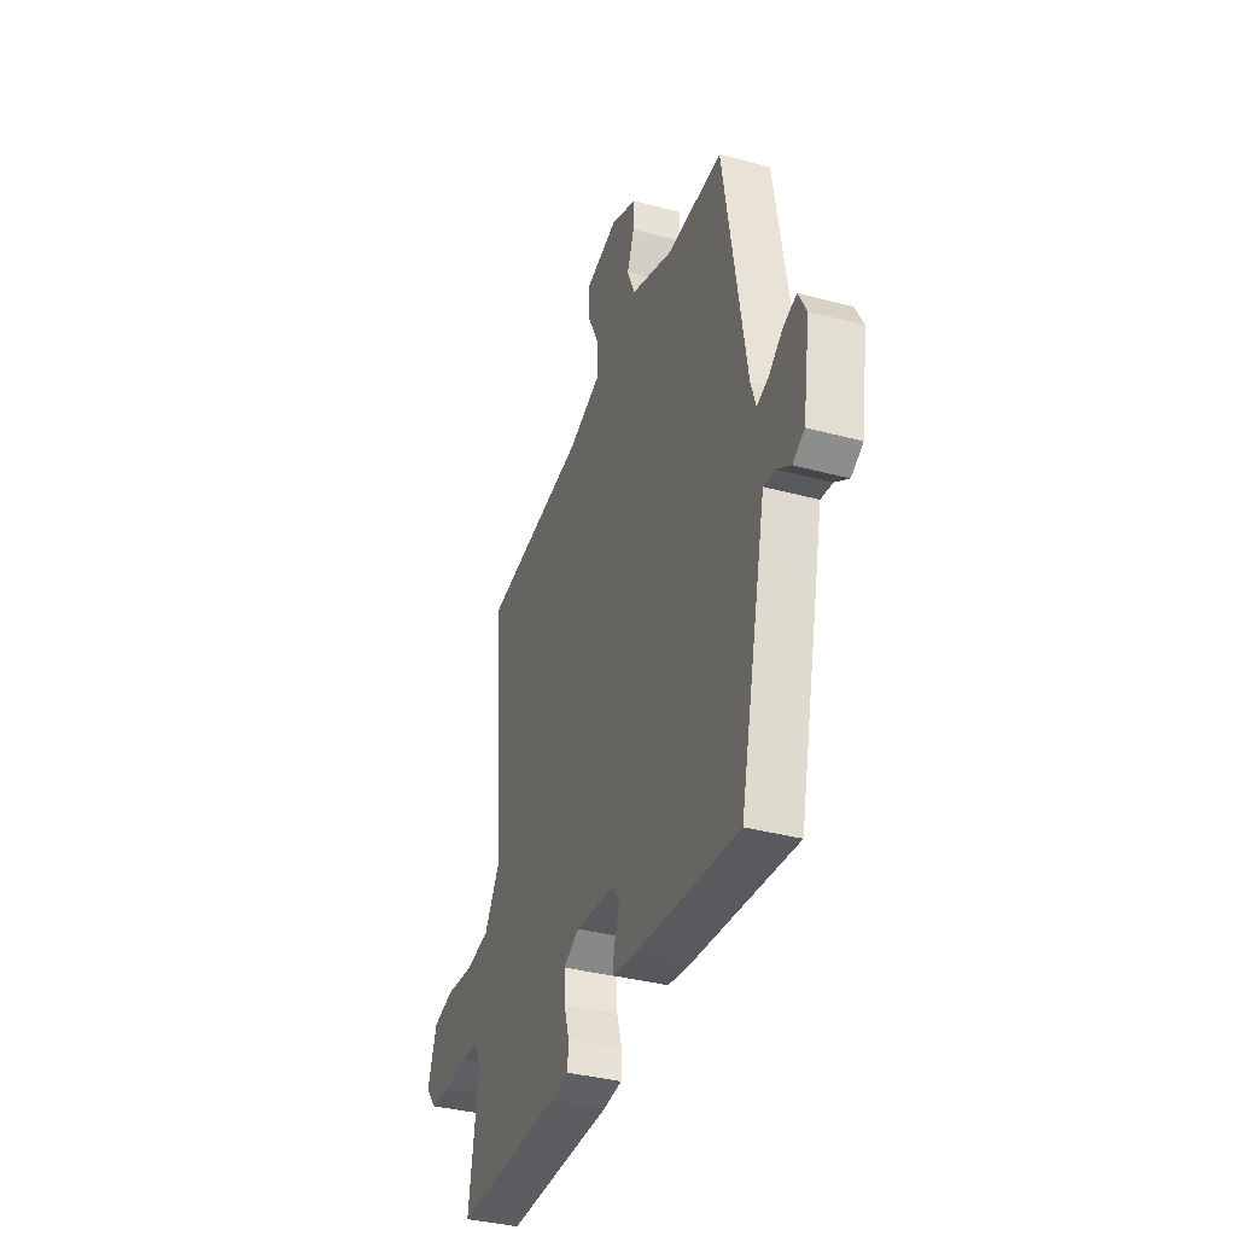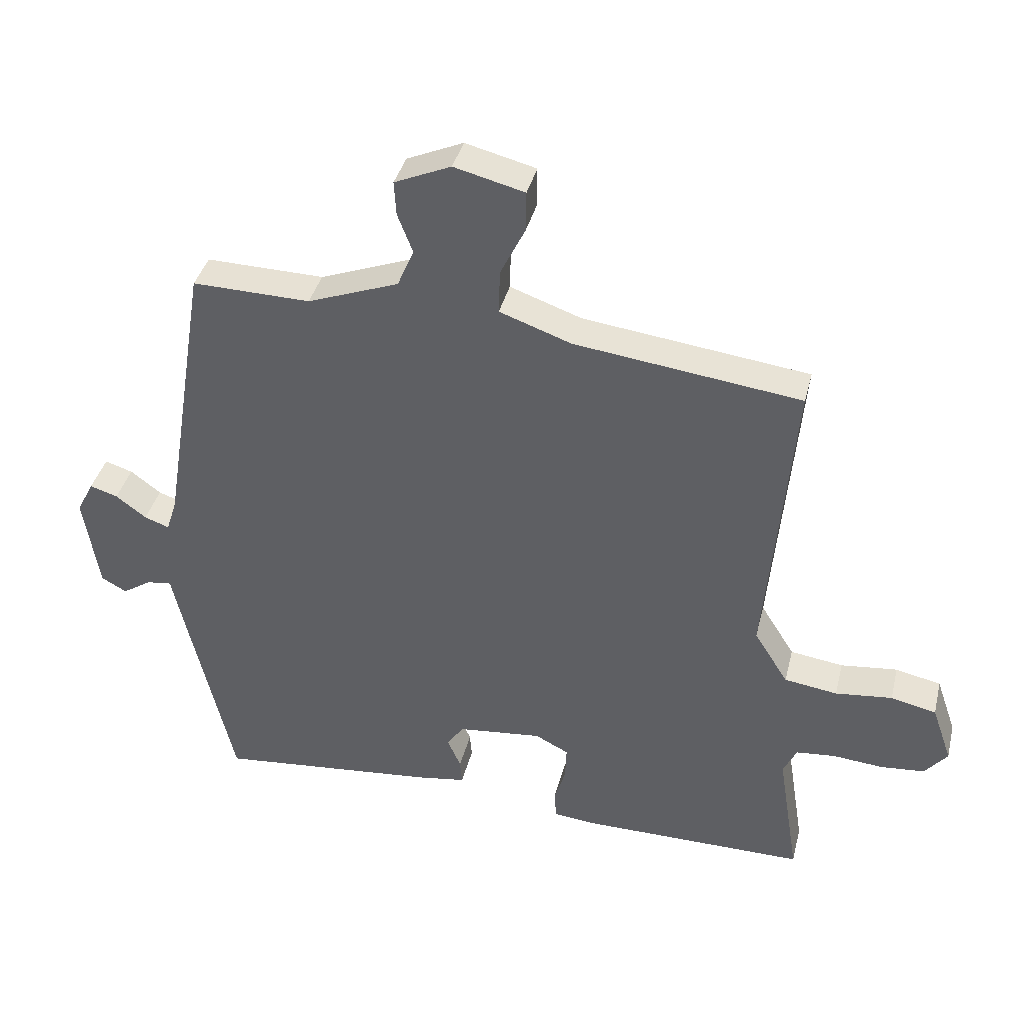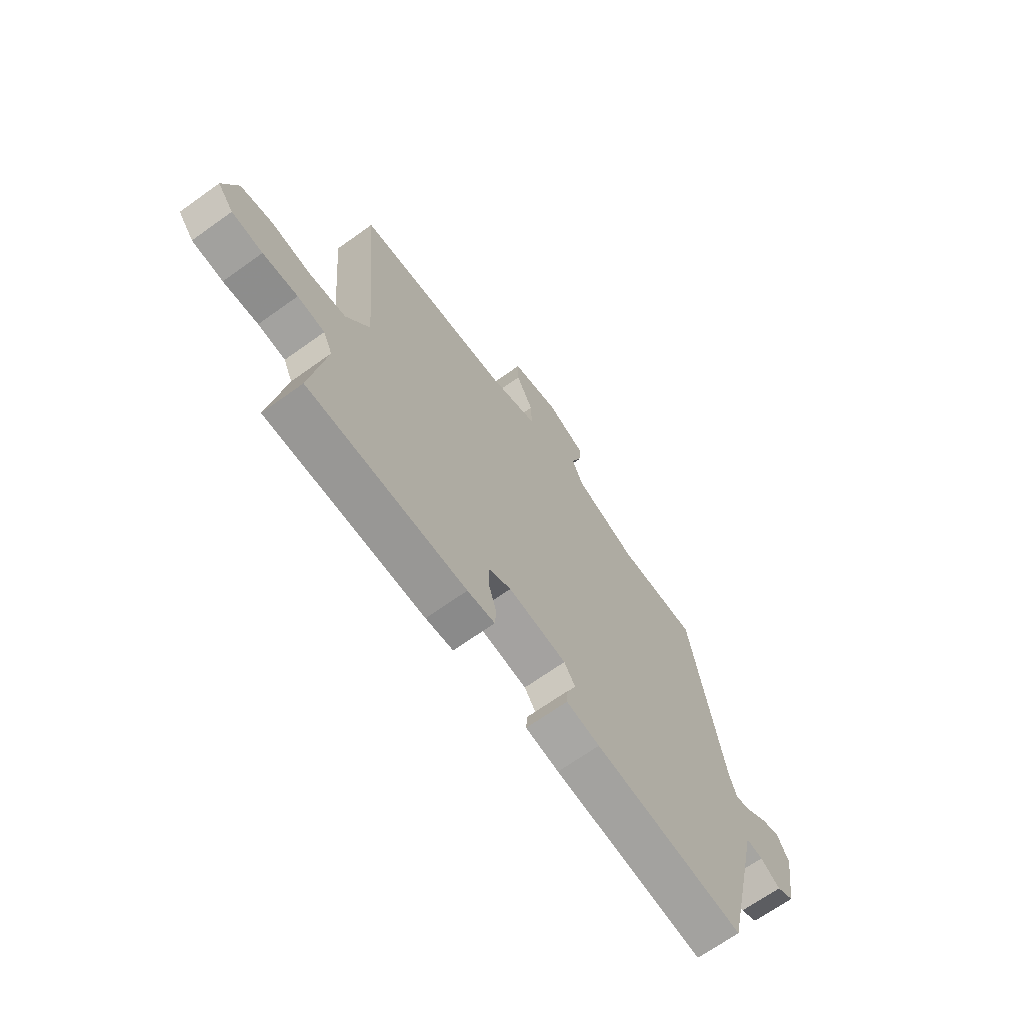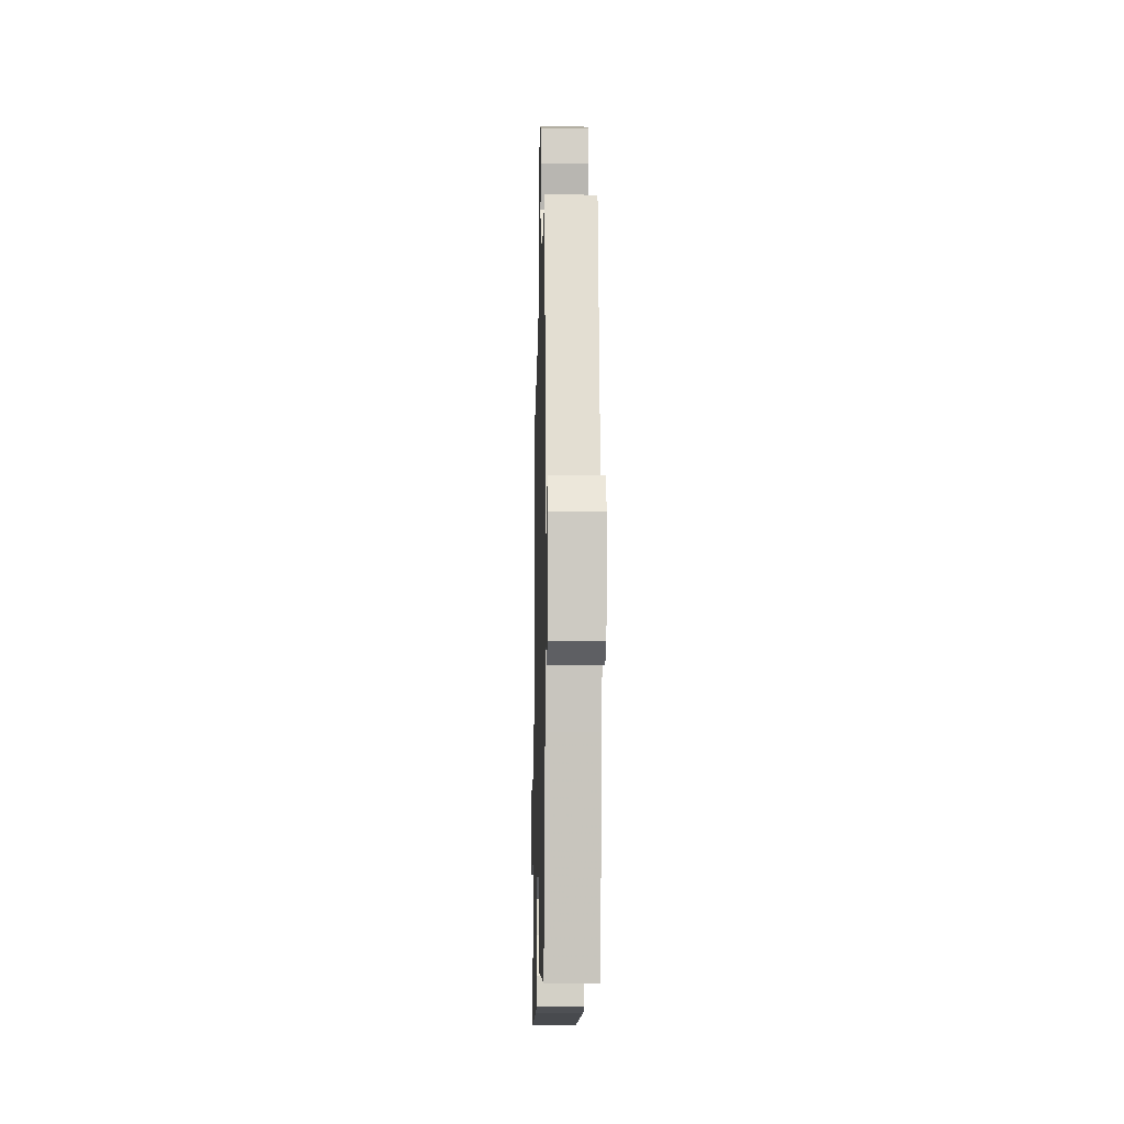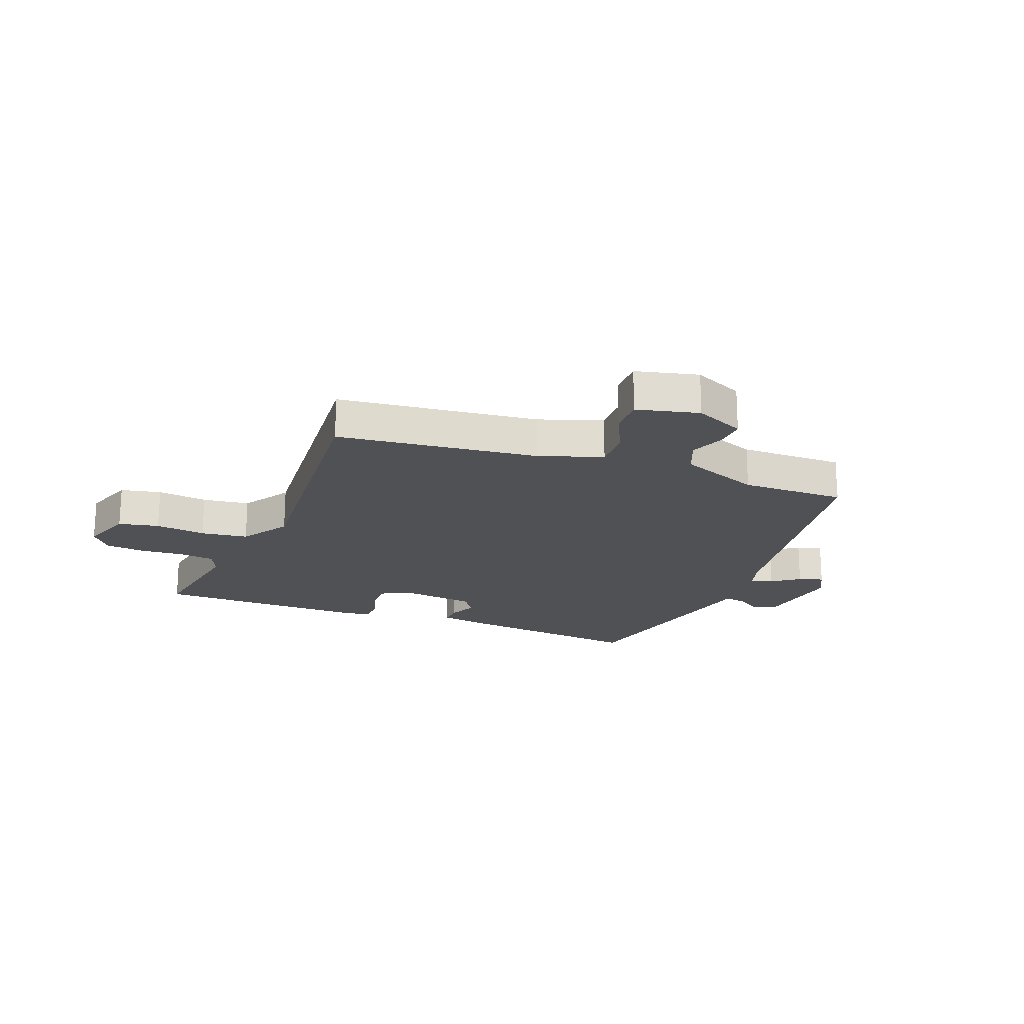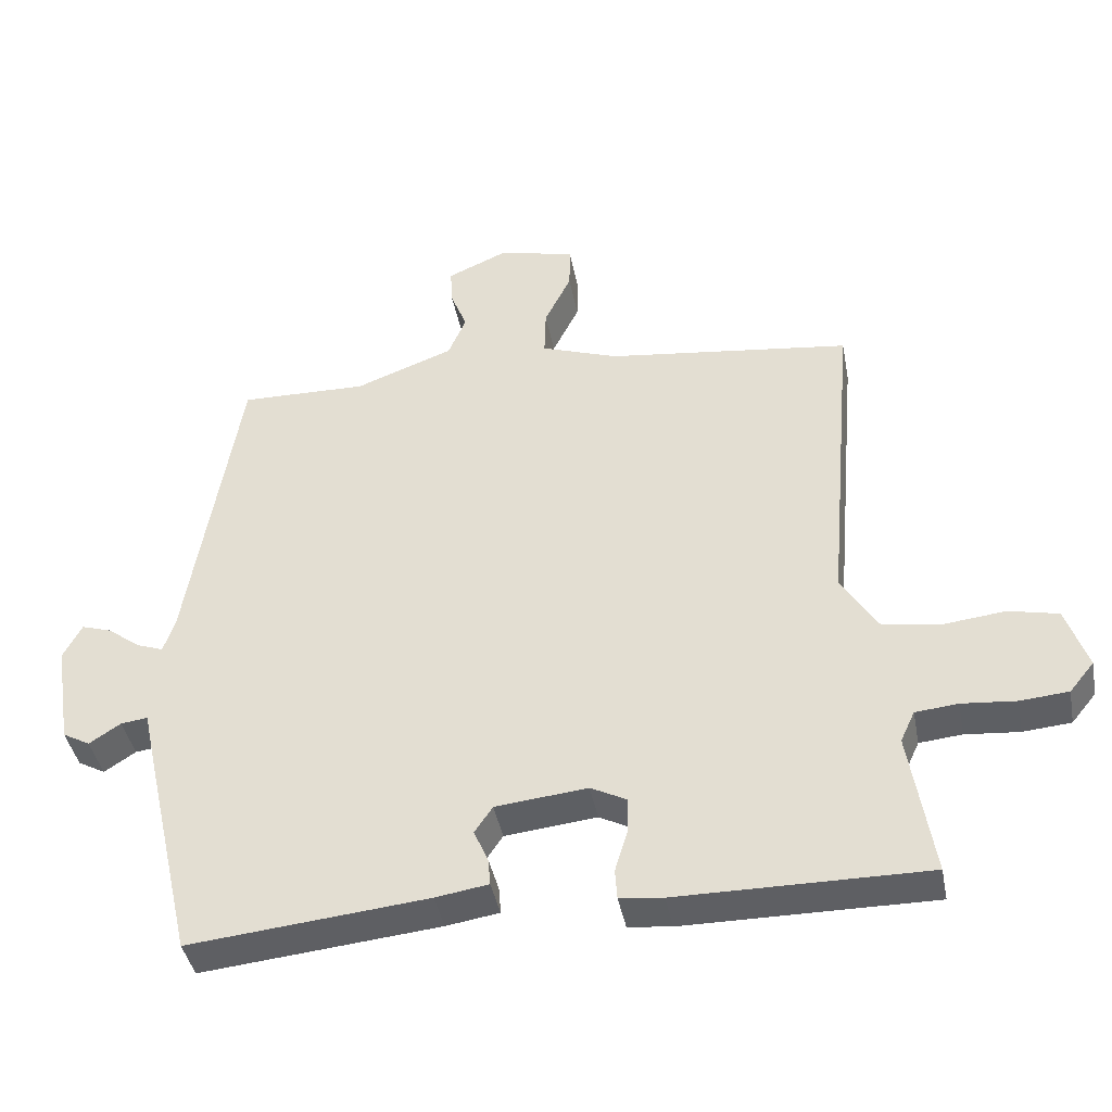
<metadata>
{"format":"obj","ext":"obj","renderer":"f3d","projection":"perspective","resolution":1024,"background":"white","views":[{"elev":-36.7,"azim":70.8,"up":"+Z"},{"elev":38.8,"azim":-166.3,"up":"+Z"},{"elev":-68.4,"azim":-54.4,"up":"+Z"},{"elev":-12.6,"azim":88.6,"up":"+Z"},{"elev":-20.1,"azim":-21.7,"up":"+Y"},{"elev":-41.3,"azim":-169.2,"up":"+Z"}]}
</metadata>
<code>
v -0.549 0.07 -0.5
v -0.515 0.07 -0.287
v -0.536 0.07 -0.242
v -0.598 0.07 -0.236
v -0.677 0.07 -0.243
v -0.747 0.07 -0.237
v -0.783 0.07 -0.193
v -0.751 0.07 -0.101
v -0.679 0.07 -0.085
v -0.589 0.07 -0.095
v -0.505 0.07 -0.083
v -0.451 0.07 0.003
v -0.493 0.07 0.48
v -0.136 0.07 0.525
v -0.023 0.07 0.565
v -0.025 0.07 0.635
v -0.064 0.07 0.714
v -0.065 0.07 0.778
v 0.046 0.07 0.806
v 0.135 0.07 0.767
v 0.132 0.07 0.713
v 0.108 0.07 0.651
v 0.134 0.07 0.59
v 0.278 0.07 0.536
v 0.464 0.07 0.54
v 0.538 0.07 0.087
v 0.555 0.07 0.035
v 0.594 0.07 0.049
v 0.642 0.07 0.085
v 0.686 0.07 0.099
v 0.713 0.07 0.047
v 0.689 0.07 -0.105
v 0.649 0.07 -0.127
v 0.603 0.07 -0.097
v 0.564 0.07 -0.092
v 0.542 0.07 -0.191
v 0.473 0.07 -0.493
v 0.125 0.07 -0.459
v 0.048 0.07 -0.447
v 0.051 0.07 -0.408
v 0.072 0.07 -0.36
v 0.046 0.07 -0.321
v -0.088 0.07 -0.307
v -0.141 0.07 -0.334
v -0.139 0.07 -0.388
v -0.121 0.07 -0.447
v -0.124 0.07 -0.491
v -0.187 0.07 -0.498
v -0.549 0 -0.5
v -0.515 0 -0.287
v -0.536 0 -0.242
v -0.598 0 -0.236
v -0.677 0 -0.243
v -0.747 0 -0.237
v -0.783 0 -0.193
v -0.751 0 -0.101
v -0.679 0 -0.085
v -0.589 0 -0.095
v -0.505 0 -0.083
v -0.451 0 0.003
v -0.493 0 0.48
v -0.136 0 0.525
v -0.023 0 0.565
v -0.025 0 0.635
v -0.064 0 0.714
v -0.065 0 0.778
v 0.046 0 0.806
v 0.135 0 0.767
v 0.132 0 0.713
v 0.108 0 0.651
v 0.134 0 0.59
v 0.278 0 0.536
v 0.464 0 0.54
v 0.538 0 0.087
v 0.555 0 0.035
v 0.594 0 0.049
v 0.642 0 0.085
v 0.686 0 0.099
v 0.713 0 0.047
v 0.689 0 -0.105
v 0.649 0 -0.127
v 0.603 0 -0.097
v 0.564 0 -0.092
v 0.542 0 -0.191
v 0.473 0 -0.493
v 0.125 0 -0.459
v 0.048 0 -0.447
v 0.051 0 -0.408
v 0.072 0 -0.36
v 0.046 0 -0.321
v -0.088 0 -0.307
v -0.141 0 -0.334
v -0.139 0 -0.388
v -0.121 0 -0.447
v -0.124 0 -0.491
v -0.187 0 -0.498
f 48 1 2
f 47 48 2
f 46 47 2
f 45 46 2
f 44 45 2 3
f 43 44 3
f 42 43 3
f 39 40 41
f 38 39 41
f 37 38 41
f 36 37 41
f 35 36 41
f 35 41 42
f 32 33 34
f 31 32 34
f 30 31 34
f 29 30 34
f 28 29 34
f 27 28 34 35
f 35 42 3
f 27 35 3
f 26 27 3
f 20 21 22
f 19 20 22
f 18 19 22
f 17 18 22
f 16 17 22
f 15 16 22 23
f 14 15 23 24
f 24 25 26
f 14 24 26
f 13 14 26
f 12 13 26
f 8 9 10
f 7 8 10
f 6 7 10
f 5 6 10
f 4 5 10
f 26 3 4
f 12 26 4
f 11 12 4
f 4 10 11
f 50 49 96
f 50 96 95
f 50 95 94
f 50 94 93
f 51 50 93 92
f 51 92 91
f 51 91 90
f 89 88 87
f 89 87 86
f 89 86 85
f 89 85 84
f 89 84 83
f 90 89 83
f 82 81 80
f 82 80 79
f 82 79 78
f 82 78 77
f 82 77 76
f 83 82 76 75
f 51 90 83
f 51 83 75
f 51 75 74
f 70 69 68
f 70 68 67
f 70 67 66
f 70 66 65
f 70 65 64
f 71 70 64 63
f 72 71 63 62
f 74 73 72
f 74 72 62
f 74 62 61
f 74 61 60
f 58 57 56
f 58 56 55
f 58 55 54
f 58 54 53
f 58 53 52
f 52 51 74
f 52 74 60
f 52 60 59
f 59 58 52
f 1 49 50 2
f 2 50 51 3
f 3 51 52 4
f 4 52 53 5
f 5 53 54 6
f 6 54 55 7
f 7 55 56 8
f 8 56 57 9
f 9 57 58 10
f 10 58 59 11
f 11 59 60 12
f 12 60 61 13
f 13 61 62 14
f 14 62 63 15
f 15 63 64 16
f 16 64 65 17
f 17 65 66 18
f 18 66 67 19
f 19 67 68 20
f 20 68 69 21
f 21 69 70 22
f 22 70 71 23
f 23 71 72 24
f 24 72 73 25
f 25 73 74 26
f 26 74 75 27
f 27 75 76 28
f 28 76 77 29
f 29 77 78 30
f 30 78 79 31
f 31 79 80 32
f 32 80 81 33
f 33 81 82 34
f 34 82 83 35
f 35 83 84 36
f 36 84 85 37
f 37 85 86 38
f 38 86 87 39
f 39 87 88 40
f 40 88 89 41
f 41 89 90 42
f 42 90 91 43
f 43 91 92 44
f 44 92 93 45
f 45 93 94 46
f 46 94 95 47
f 47 95 96 48
f 48 96 49 1

</code>
